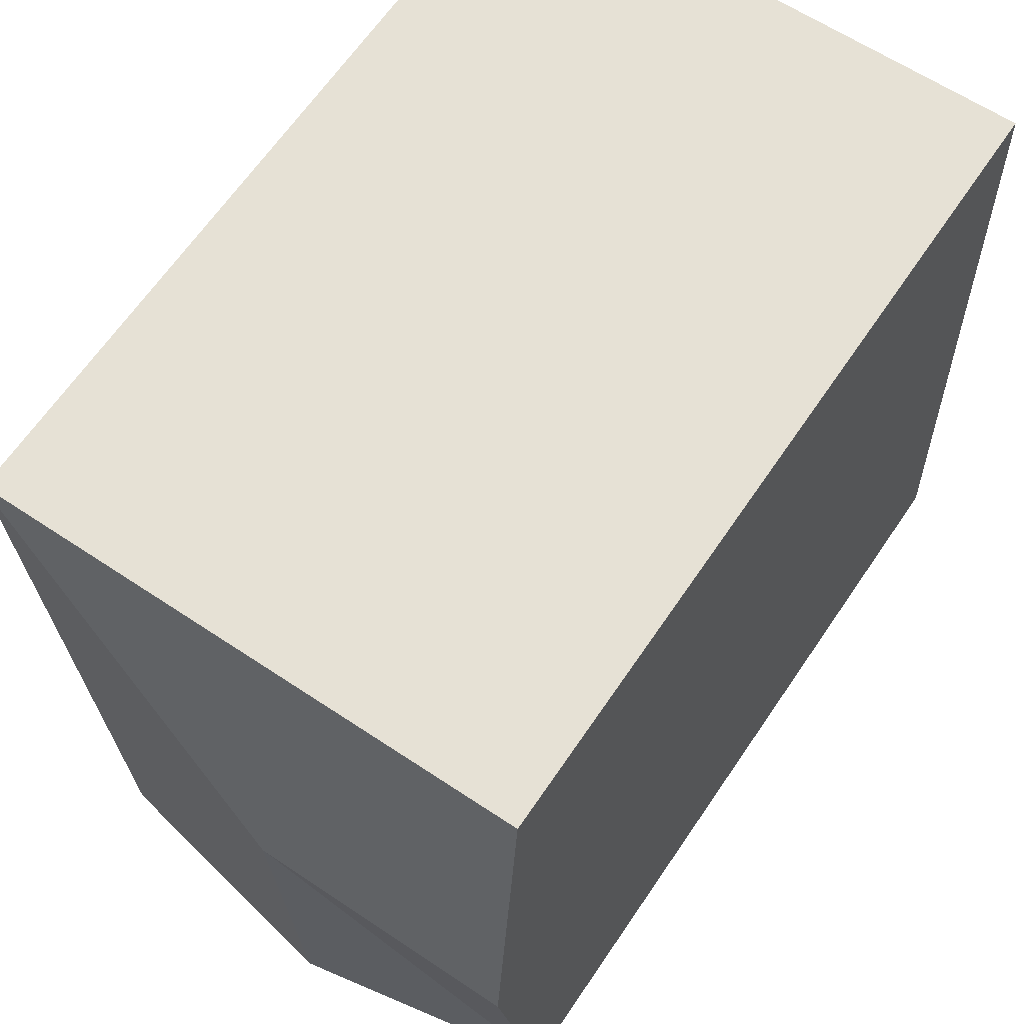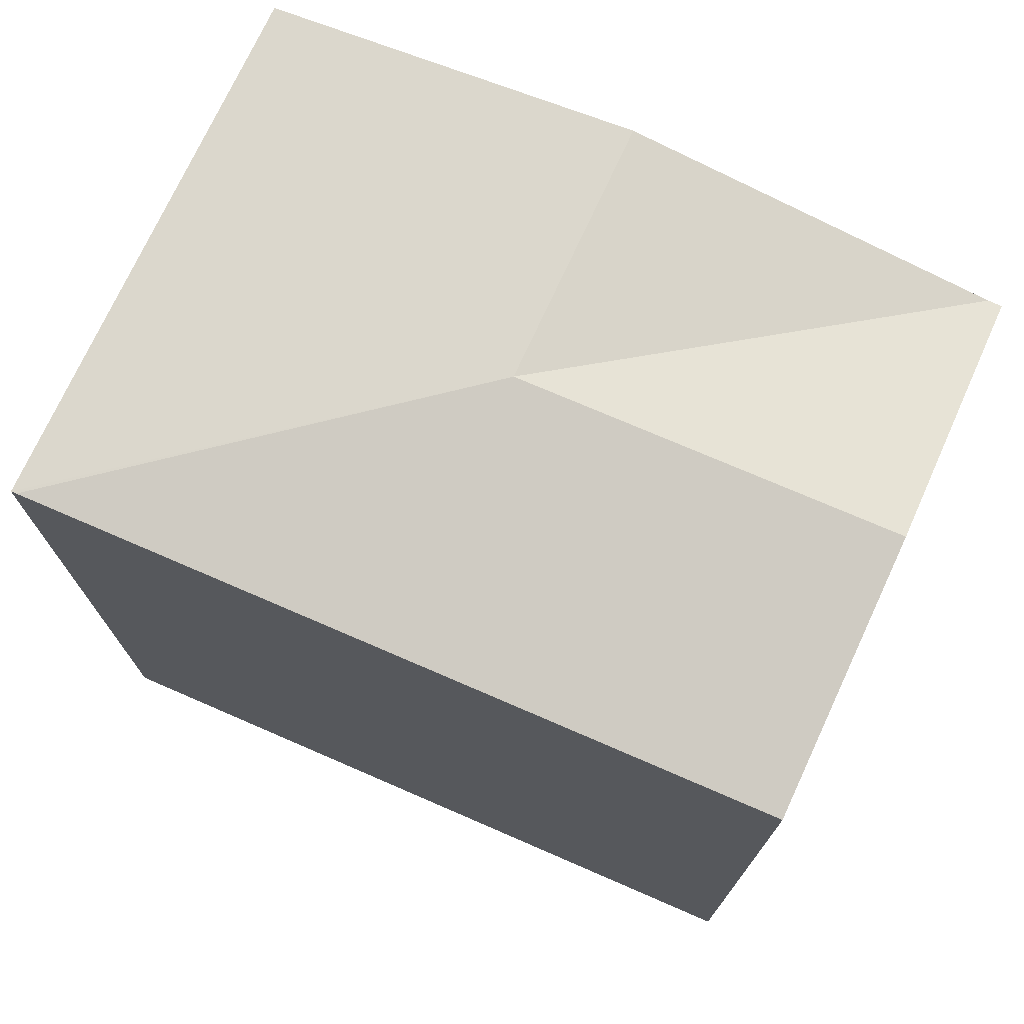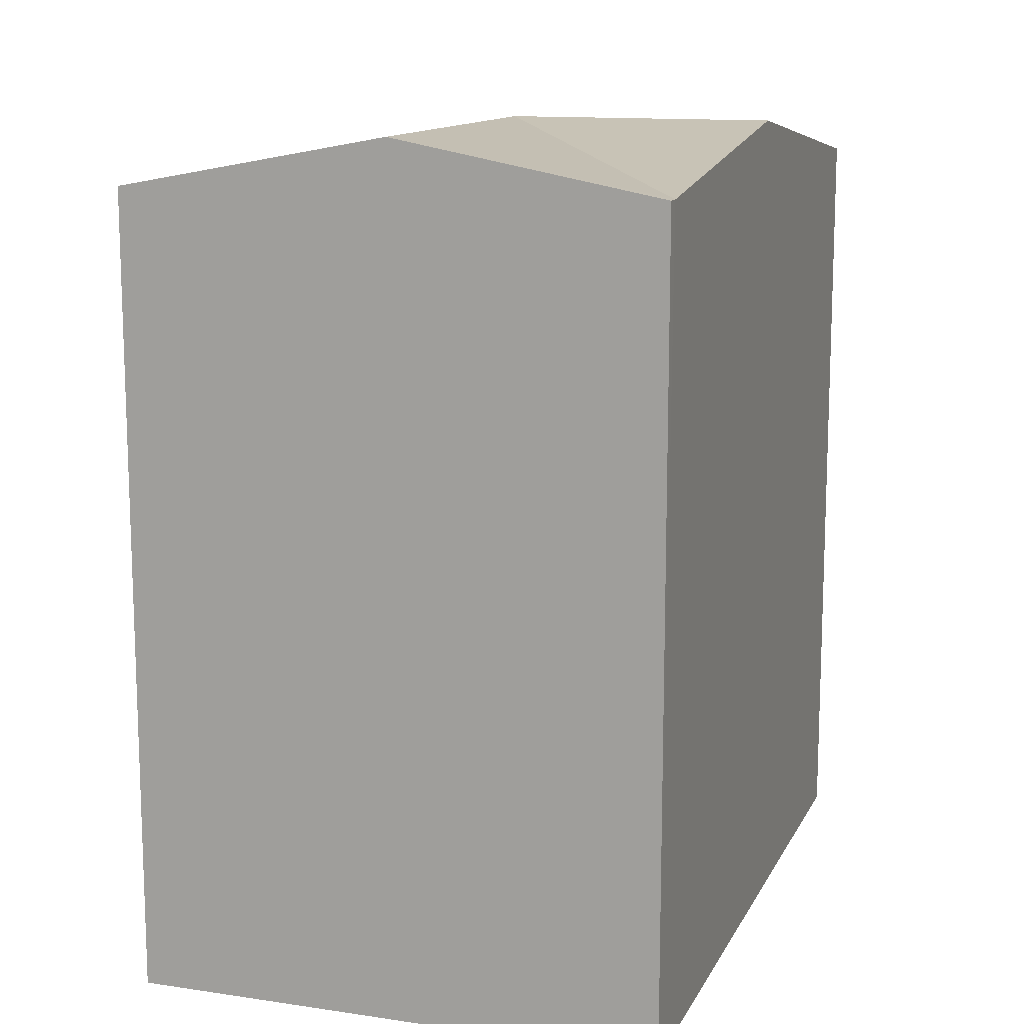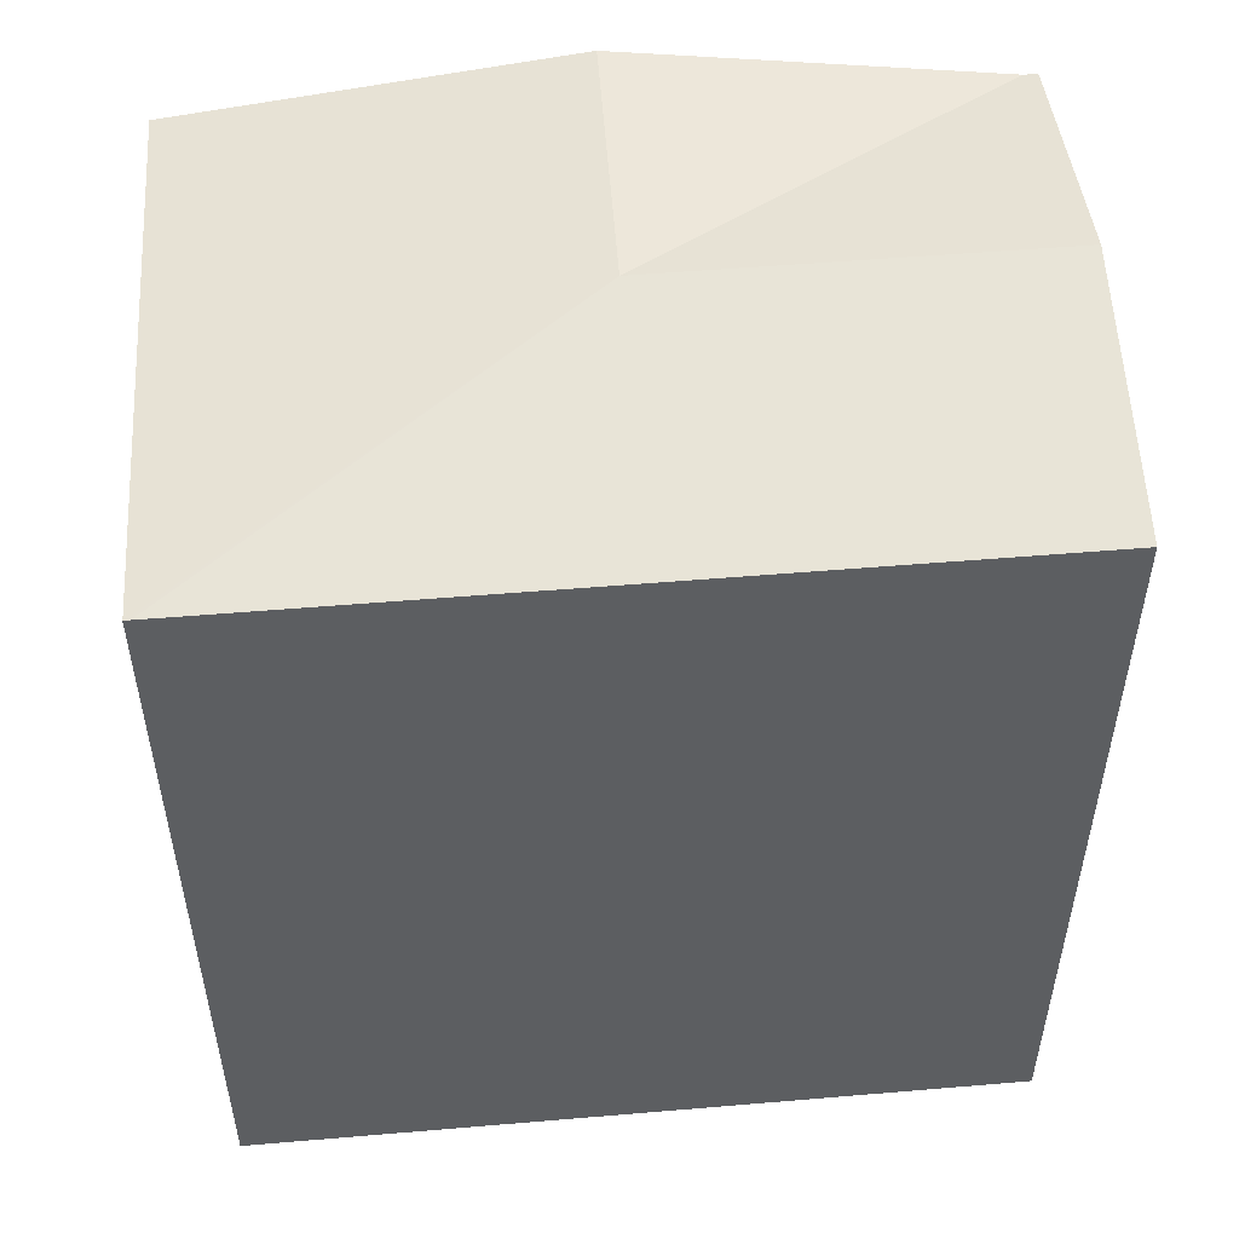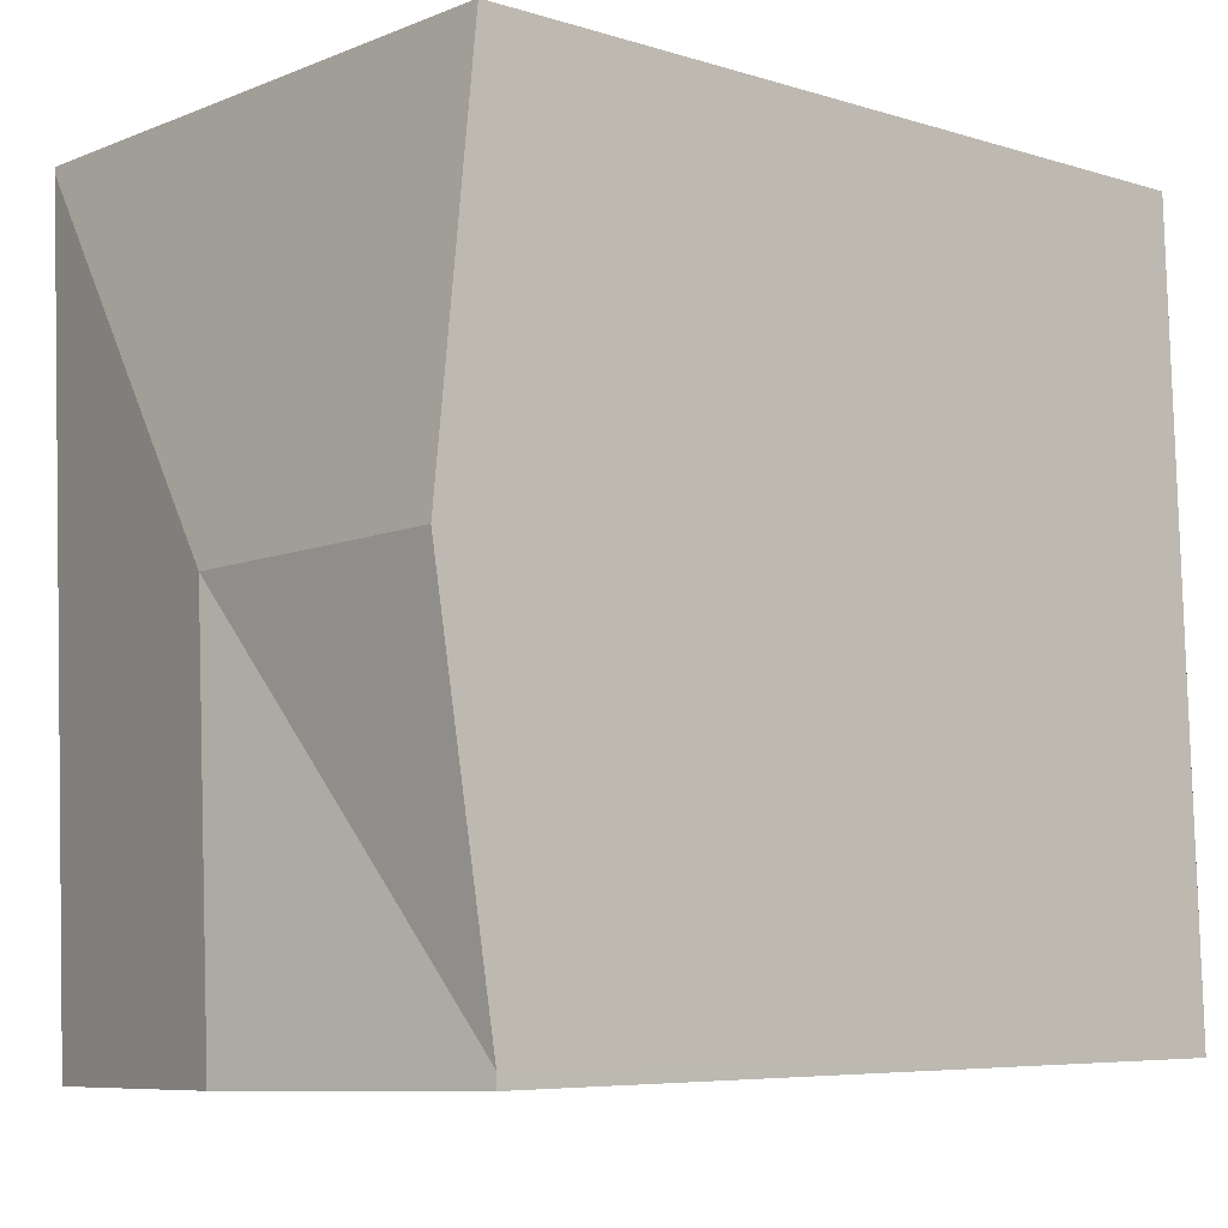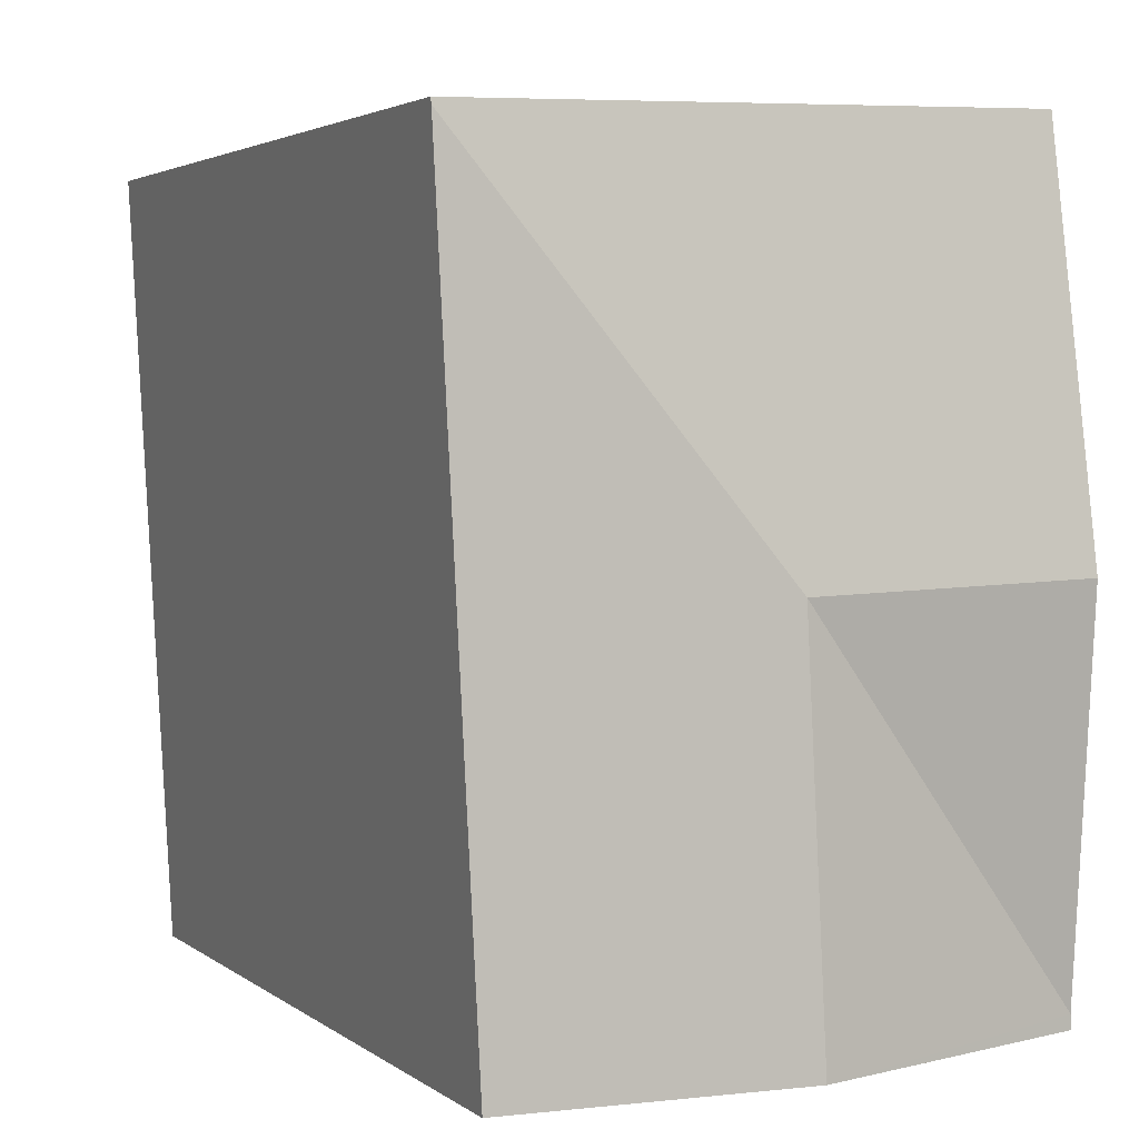
<metadata>
{"format":"obj","ext":"obj","renderer":"f3d","projection":"perspective","resolution":1024,"background":"white","views":[{"elev":65.2,"azim":-145.8,"up":"+Z"},{"elev":73.5,"azim":116.4,"up":"+Y"},{"elev":12.7,"azim":-159.4,"up":"+Y"},{"elev":51.3,"azim":87.7,"up":"+Y"},{"elev":-6.2,"azim":-133.1,"up":"+Z"},{"elev":3.2,"azim":155.0,"up":"+Z"}]}
</metadata>
<code>
v  0.003 5.502 0.094
v  1.812 5.841 -0.055
v  0 5.502 3.369e-16
v  1.948 5.841 2.56
v  0.093 5.841 2.617
v  3.937 5.489 5.12
v  0.186 5.489 5.234
v  3.935 5.494 5.081
v  3.666 5.494 -0.112
v  0 0 0
v  1.812 3.368e-18 -0.055
v  3.666 6.858e-18 -0.112
v  0.186 -3.205e-16 5.234
v  0.093 -1.602e-16 2.617
v  0.003 -5.756e-18 0.094
v  3.937 -3.135e-16 5.12
v  3.935 -3.111e-16 5.081
g defaultobject
f 1 2 3
f 2 1 4
f 4 1 5
f 6 5 7
f 5 6 4
f 4 6 8
f 9 4 8
f 4 9 2
f 2 10 3
f 10 2 9
f 10 9 11
f 11 9 12
f 10 1 3
f 1 10 5
f 5 10 7
f 7 10 13
f 13 10 14
f 14 10 15
f 13 6 7
f 6 13 16
f 6 9 8
f 9 6 16
f 9 16 12
f 12 16 17
f 14 16 13
f 16 14 17
f 17 14 15
f 17 15 12
f 12 15 11
f 11 15 10

</code>
